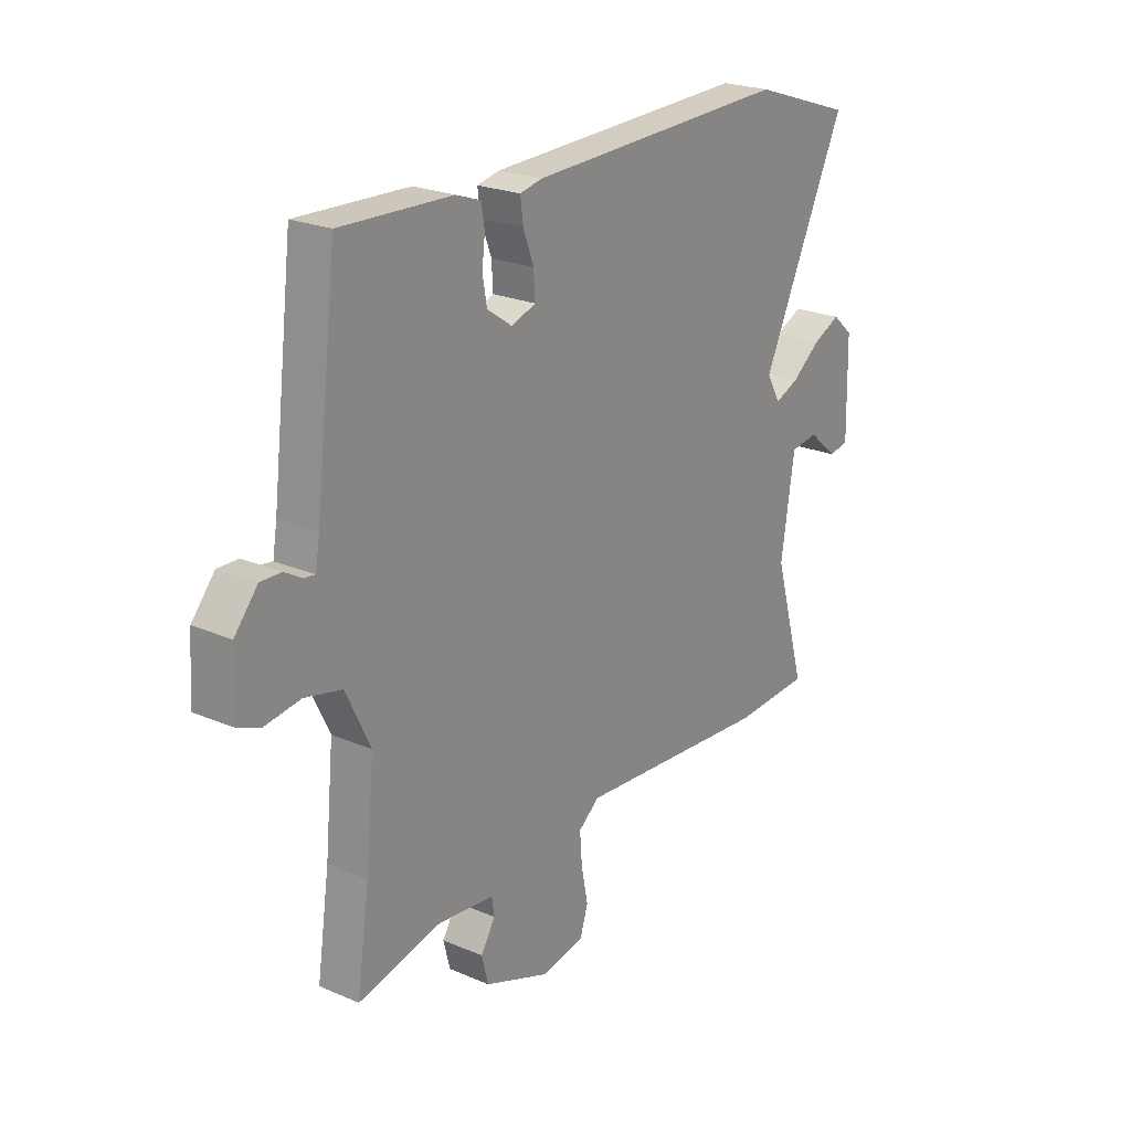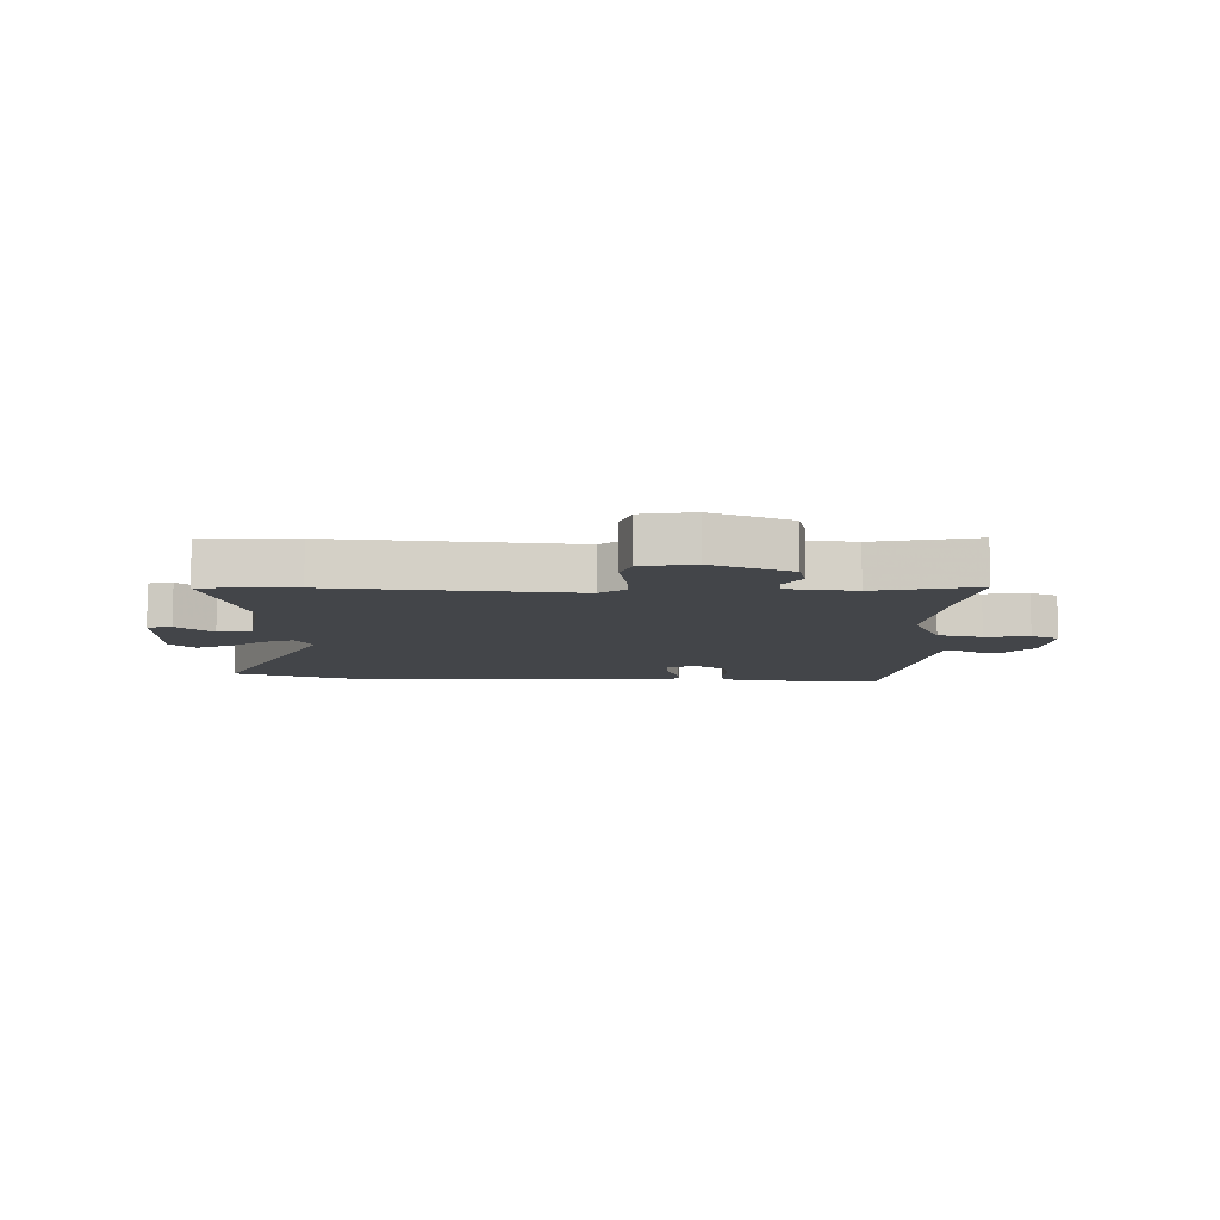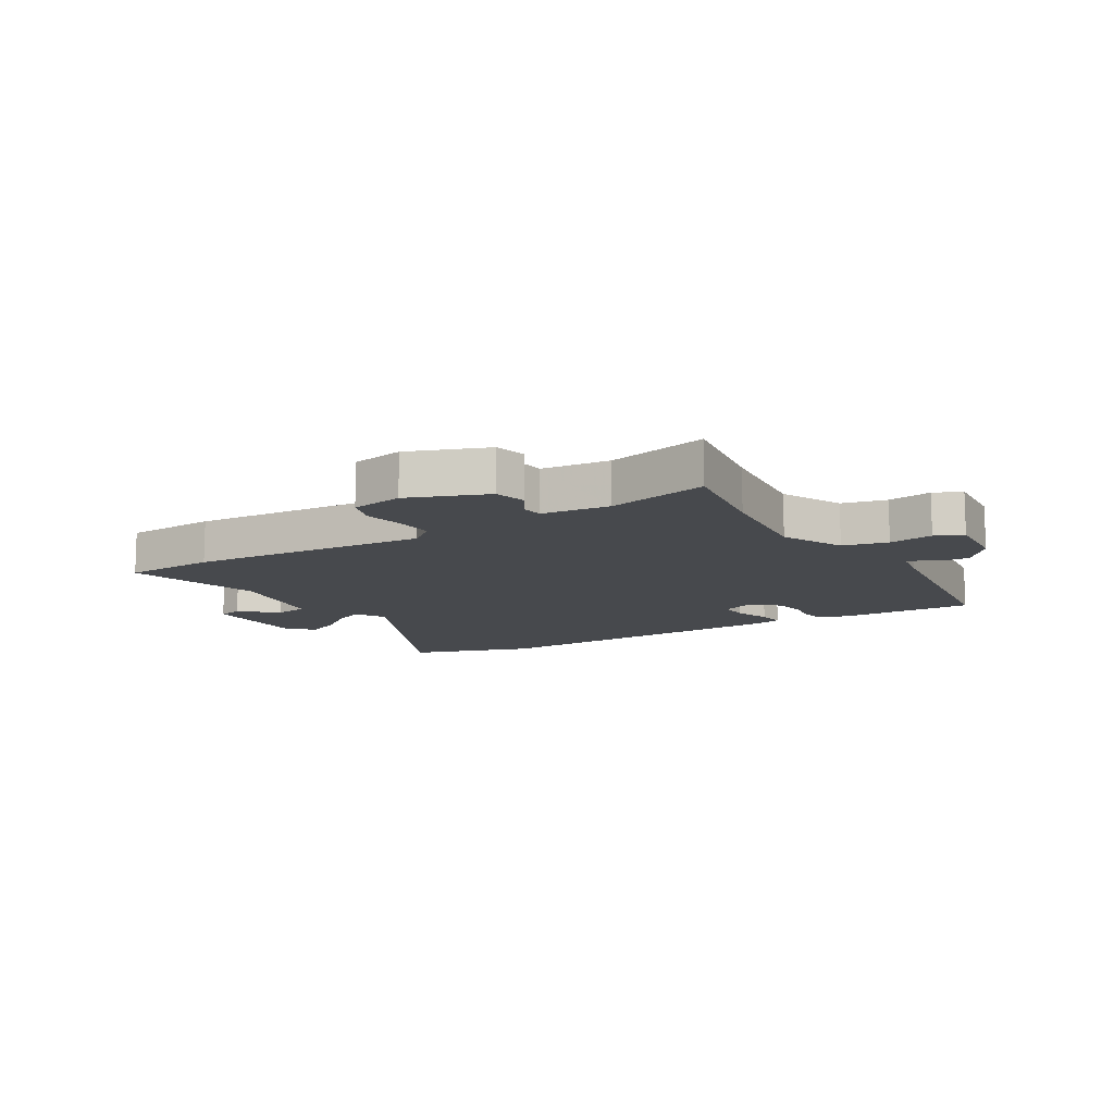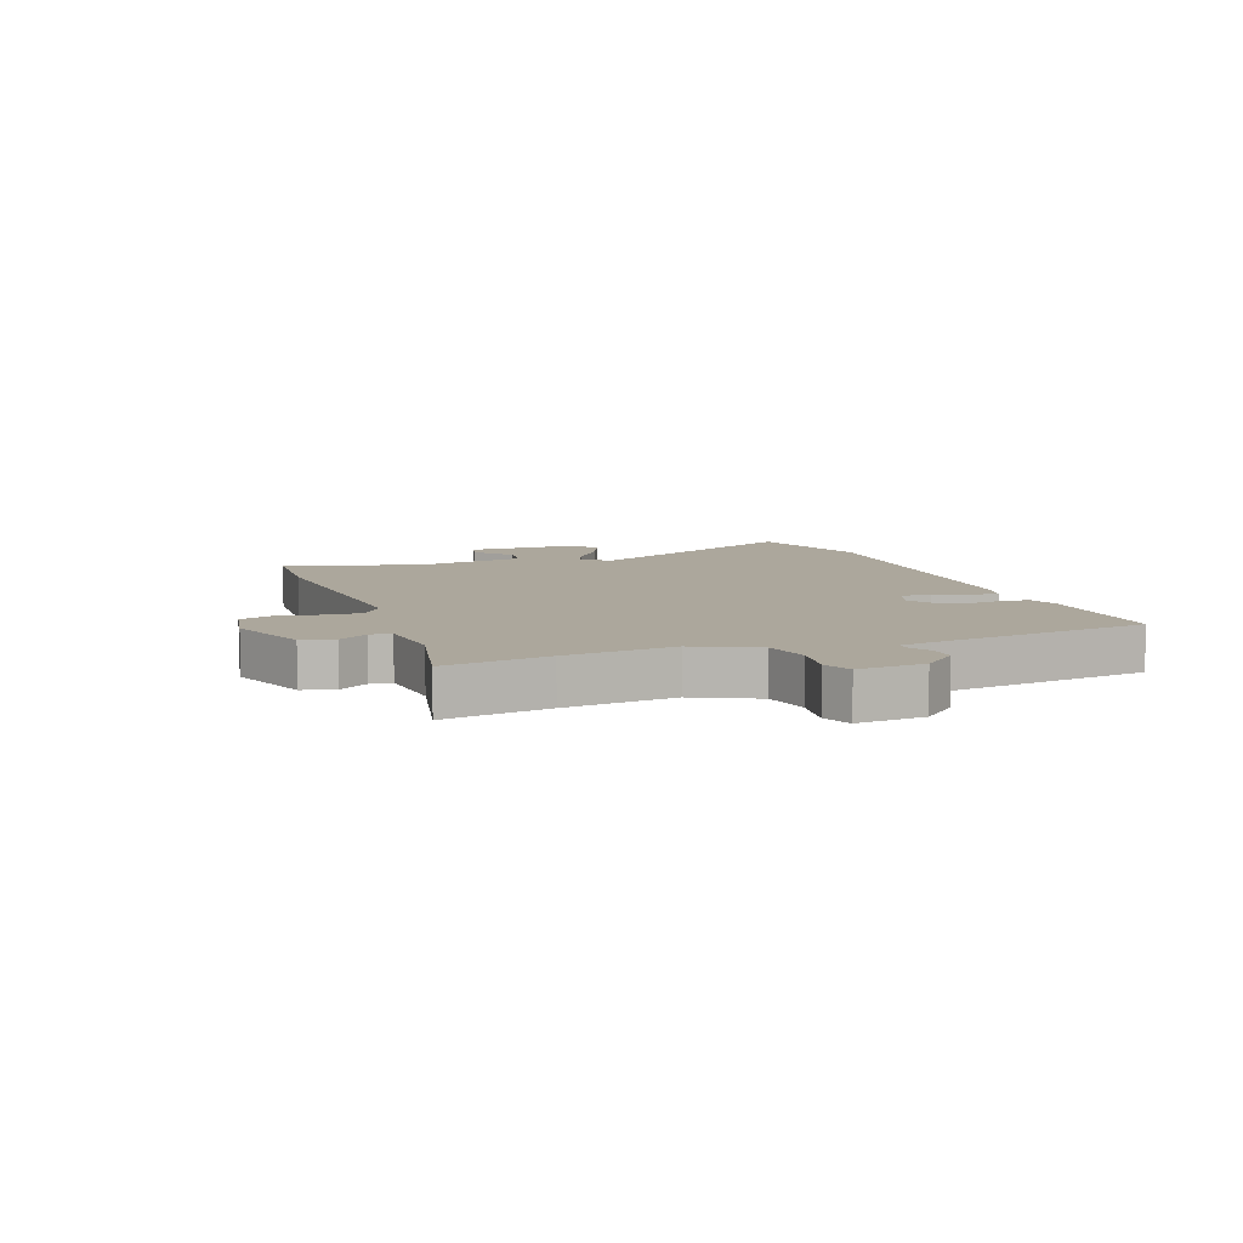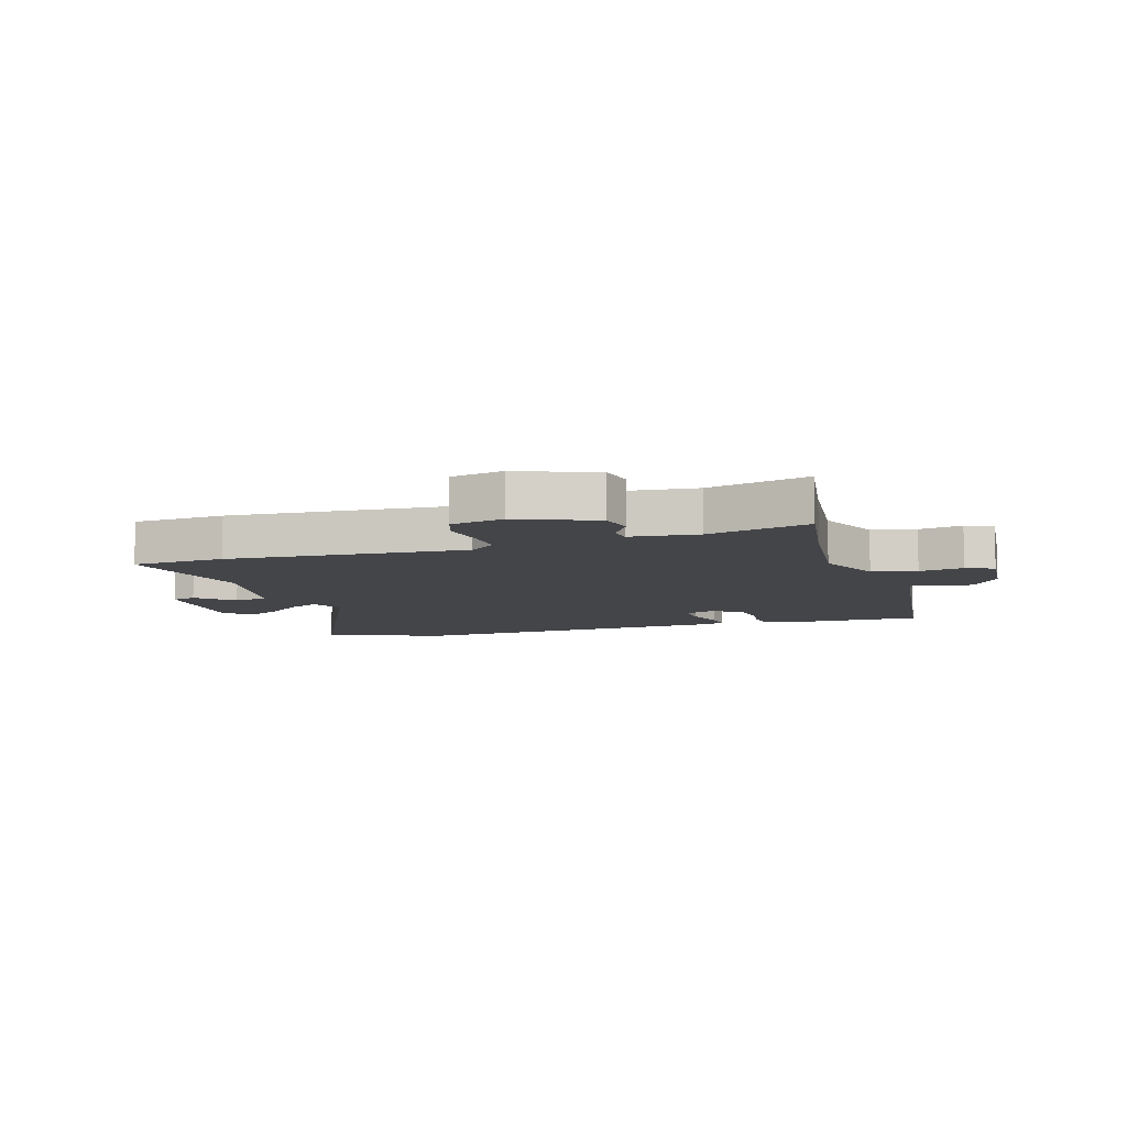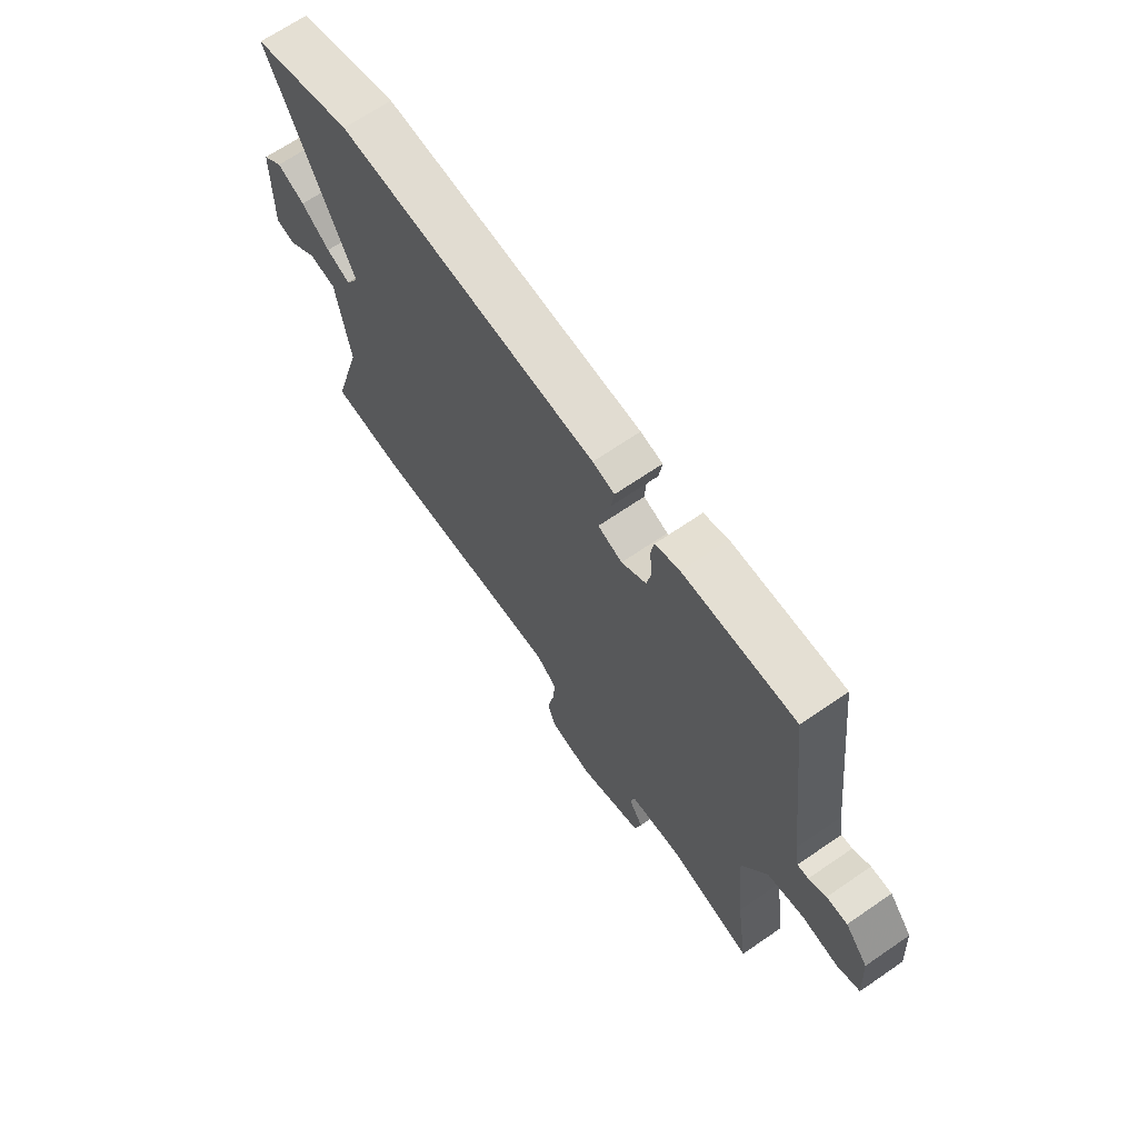
<metadata>
{"format":"obj","ext":"obj","renderer":"f3d","projection":"perspective","resolution":1024,"background":"white","views":[{"elev":23.1,"azim":-53.8,"up":"+Z"},{"elev":-8.9,"azim":178.0,"up":"+Y"},{"elev":-12.0,"azim":-149.0,"up":"+Y"},{"elev":8.3,"azim":-110.3,"up":"+Y"},{"elev":-9.1,"azim":-163.1,"up":"+Y"},{"elev":67.8,"azim":-124.5,"up":"+Z"}]}
</metadata>
<code>
v -0.506 0.07 -0.542
v -0.48 0.07 -0.365
v -0.462 0.07 -0.18
v -0.513 0.07 -0.074
v -0.59 0.07 -0.056
v -0.666 0.07 -0.067
v -0.714 0.07 -0.046
v -0.706 0.07 0.067
v -0.658 0.07 0.124
v -0.615 0.07 0.123
v -0.579 0.07 0.102
v -0.556 0.07 0.099
v -0.547 0.07 0.153
v -0.502 0.07 0.523
v -0.27 0.07 0.514
v -0.219 0.07 0.496
v -0.212 0.07 0.454
v -0.218 0.07 0.401
v -0.209 0.07 0.35
v -0.157 0.07 0.314
v -0.106 0.07 0.332
v -0.109 0.07 0.382
v -0.131 0.07 0.441
v -0.137 0.07 0.487
v -0.091 0.07 0.497
v 0.455 0.07 0.515
v 0.666 0.07 0.445
v 0.489 0.07 0.068
v 0.518 0.07 0.017
v 0.568 0.07 0.038
v 0.628 0.07 0.084
v 0.686 0.07 0.111
v 0.729 0.07 0.073
v 0.733 0.07 -0.114
v 0.692 0.07 -0.123
v 0.631 0.07 -0.071
v 0.573 0.07 -0.079
v 0.545 0.07 -0.263
v 0.611 0.07 -0.494
v 0.452 0.07 -0.502
v 0.042 0.07 -0.47
v -0.002 0.07 -0.505
v 0.003 0.07 -0.568
v 0.017 0.07 -0.638
v 0 0.07 -0.692
v -0.09 0.07 -0.708
v -0.226 0.07 -0.656
v -0.24 0.07 -0.601
v -0.21 0.07 -0.552
v -0.215 0.07 -0.516
v -0.332 0.07 -0.503
v -0.506 0 -0.542
v -0.48 0 -0.365
v -0.462 0 -0.18
v -0.513 0 -0.074
v -0.59 0 -0.056
v -0.666 0 -0.067
v -0.714 0 -0.046
v -0.706 0 0.067
v -0.658 0 0.124
v -0.615 0 0.123
v -0.579 0 0.102
v -0.556 0 0.099
v -0.547 0 0.153
v -0.502 0 0.523
v -0.27 0 0.514
v -0.219 0 0.496
v -0.212 0 0.454
v -0.218 0 0.401
v -0.209 0 0.35
v -0.157 0 0.314
v -0.106 0 0.332
v -0.109 0 0.382
v -0.131 0 0.441
v -0.137 0 0.487
v -0.091 0 0.497
v 0.455 0 0.515
v 0.666 0 0.445
v 0.489 0 0.068
v 0.518 0 0.017
v 0.568 0 0.038
v 0.628 0 0.084
v 0.686 0 0.111
v 0.729 0 0.073
v 0.733 0 -0.114
v 0.692 0 -0.123
v 0.631 0 -0.071
v 0.573 0 -0.079
v 0.545 0 -0.263
v 0.611 0 -0.494
v 0.452 0 -0.502
v 0.042 0 -0.47
v -0.002 0 -0.505
v 0.003 0 -0.568
v 0.017 0 -0.638
v 0 0 -0.692
v -0.09 0 -0.708
v -0.226 0 -0.656
v -0.24 0 -0.601
v -0.21 0 -0.552
v -0.215 0 -0.516
v -0.332 0 -0.503
f 46 47 48 49
f 46 49 50
f 43 44 45 46
f 42 43 46 50
f 41 42 50 51
f 38 39 40 41
f 37 38 41 51
f 33 34 35 36
f 33 36 37
f 30 31 32 33
f 29 30 33 37
f 25 26 27 28
f 25 28 29
f 22 23 24 25
f 21 22 25 29
f 20 21 29 37
f 15 16 17 18
f 13 14 15 18
f 12 13 18 19
f 8 9 10 11
f 8 11 12
f 5 6 7 8
f 4 5 8 12
f 3 4 12 19
f 37 51 1 2
f 20 37 2 3
f 3 19 20
f 100 99 98 97
f 101 100 97
f 97 96 95 94
f 101 97 94 93
f 102 101 93 92
f 92 91 90 89
f 102 92 89 88
f 87 86 85 84
f 88 87 84
f 84 83 82 81
f 88 84 81 80
f 79 78 77 76
f 80 79 76
f 76 75 74 73
f 80 76 73 72
f 88 80 72 71
f 69 68 67 66
f 69 66 65 64
f 70 69 64 63
f 62 61 60 59
f 63 62 59
f 59 58 57 56
f 63 59 56 55
f 70 63 55 54
f 53 52 102 88
f 54 53 88 71
f 71 70 54
f 1 52 53 2
f 2 53 54 3
f 3 54 55 4
f 4 55 56 5
f 5 56 57 6
f 6 57 58 7
f 7 58 59 8
f 8 59 60 9
f 9 60 61 10
f 10 61 62 11
f 11 62 63 12
f 12 63 64 13
f 13 64 65 14
f 14 65 66 15
f 15 66 67 16
f 16 67 68 17
f 17 68 69 18
f 18 69 70 19
f 19 70 71 20
f 20 71 72 21
f 21 72 73 22
f 22 73 74 23
f 23 74 75 24
f 24 75 76 25
f 25 76 77 26
f 26 77 78 27
f 27 78 79 28
f 28 79 80 29
f 29 80 81 30
f 30 81 82 31
f 31 82 83 32
f 32 83 84 33
f 33 84 85 34
f 34 85 86 35
f 35 86 87 36
f 36 87 88 37
f 37 88 89 38
f 38 89 90 39
f 39 90 91 40
f 40 91 92 41
f 41 92 93 42
f 42 93 94 43
f 43 94 95 44
f 44 95 96 45
f 45 96 97 46
f 46 97 98 47
f 47 98 99 48
f 48 99 100 49
f 49 100 101 50
f 50 101 102 51
f 51 102 52 1

</code>
